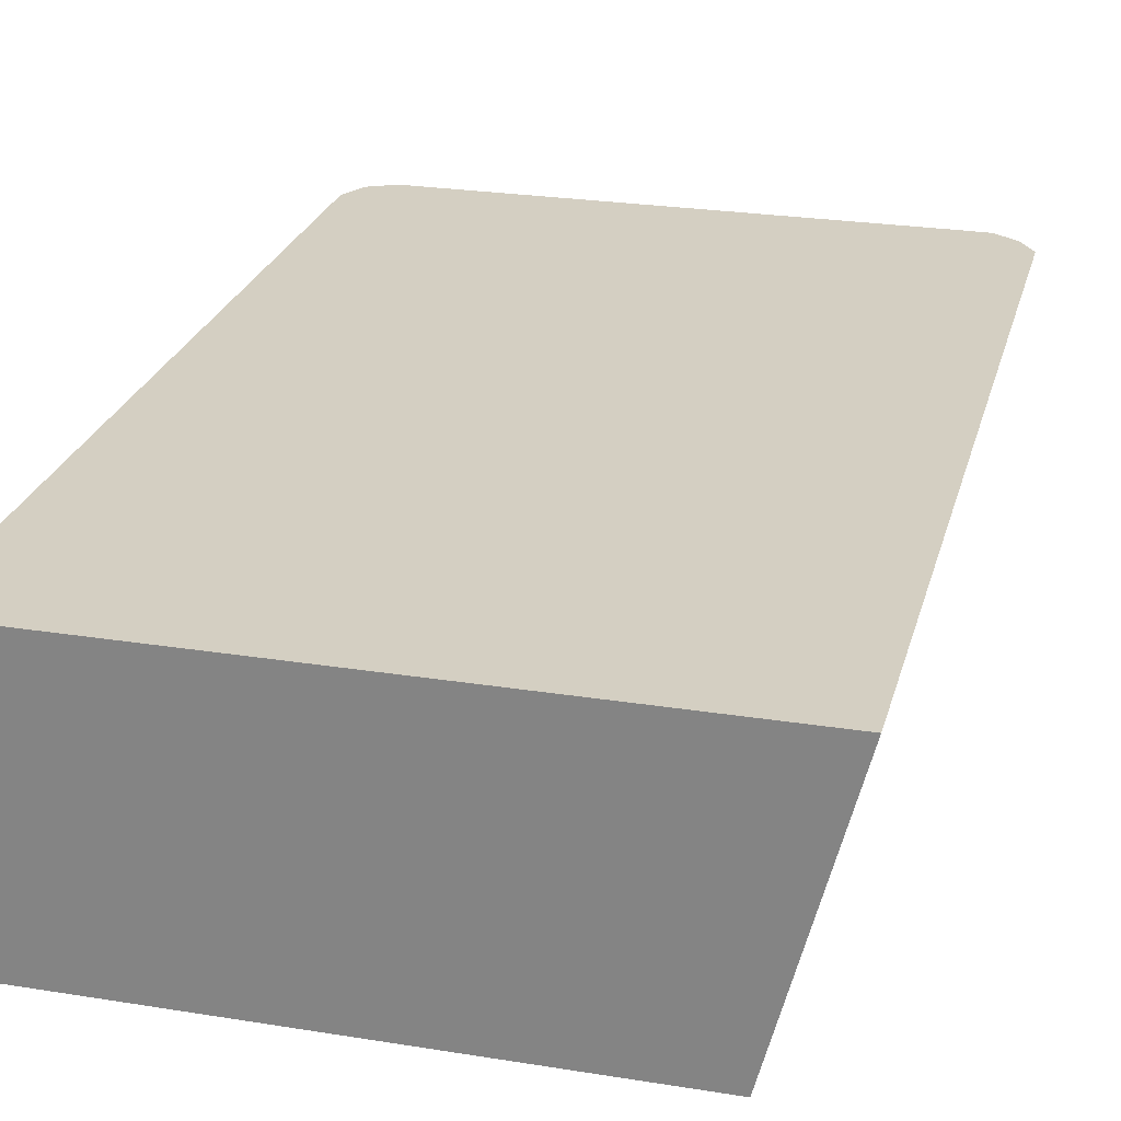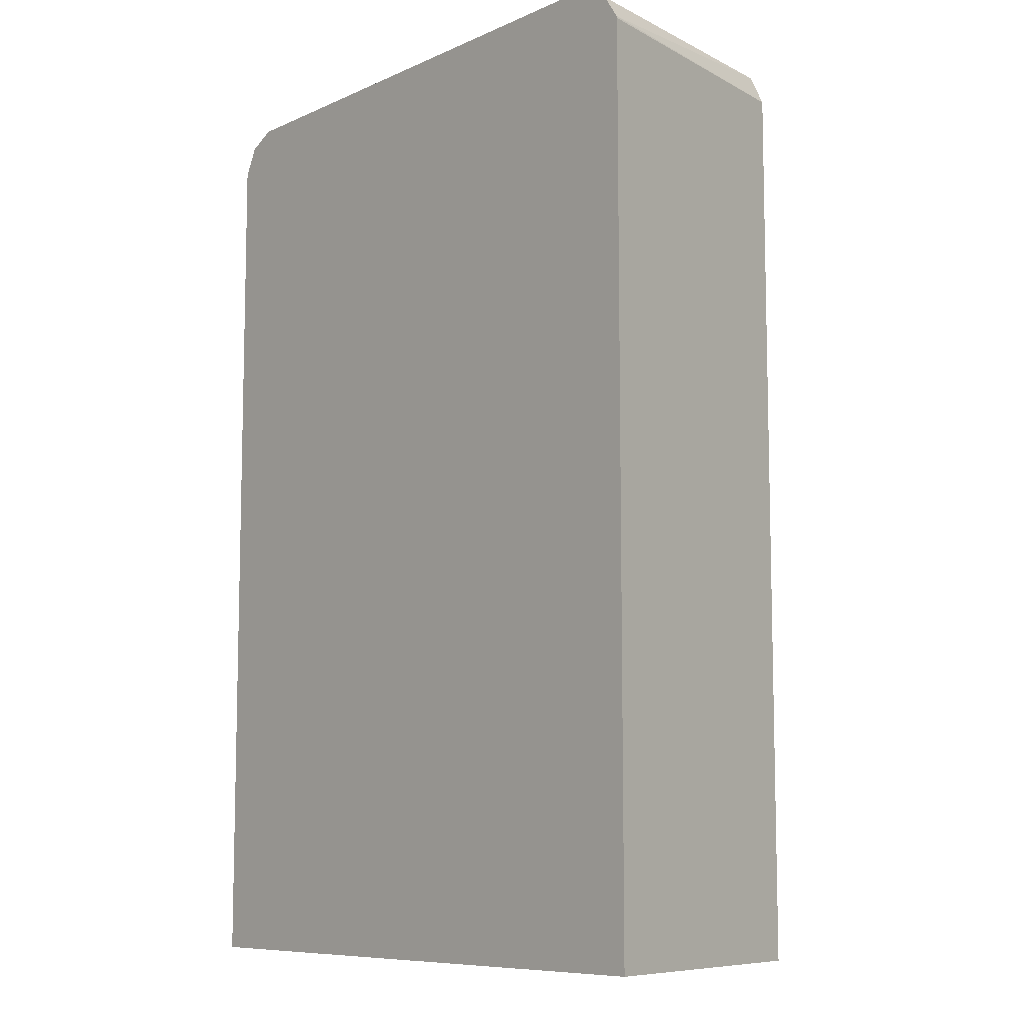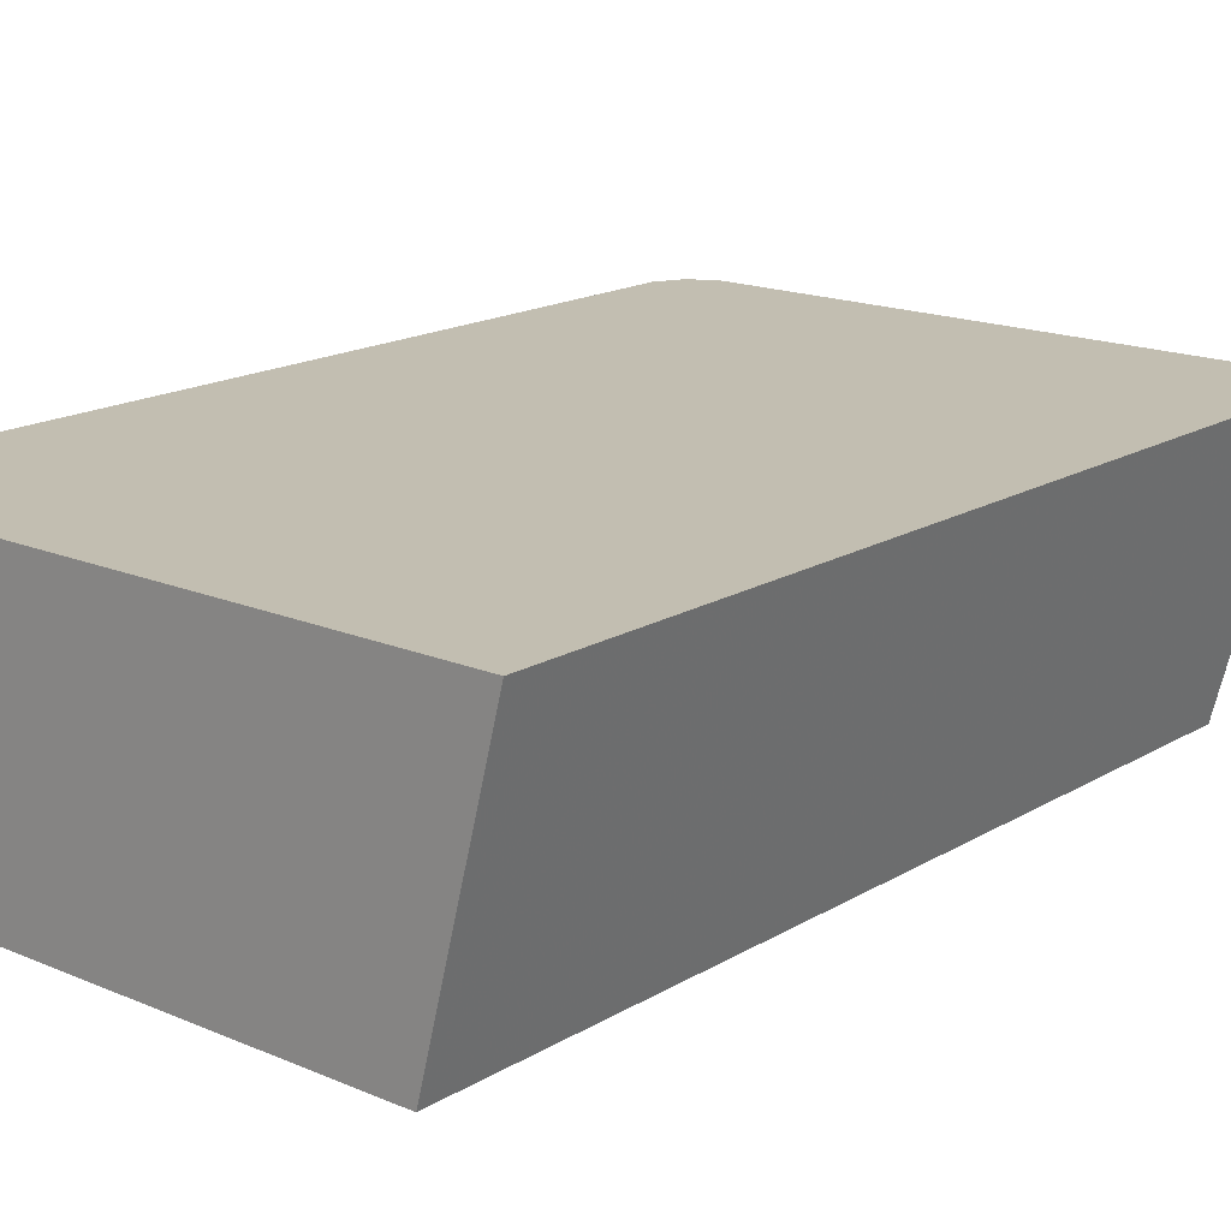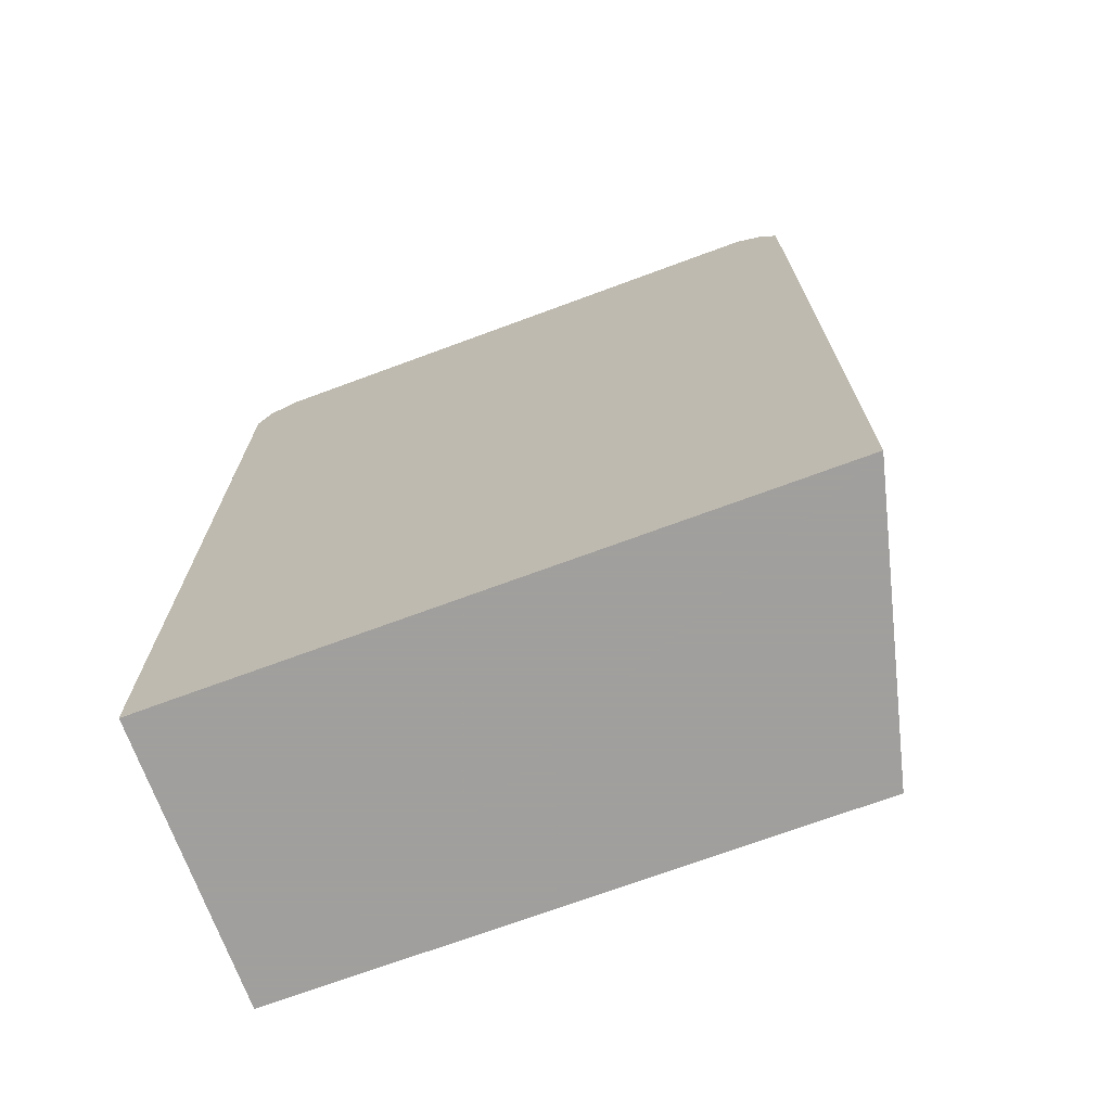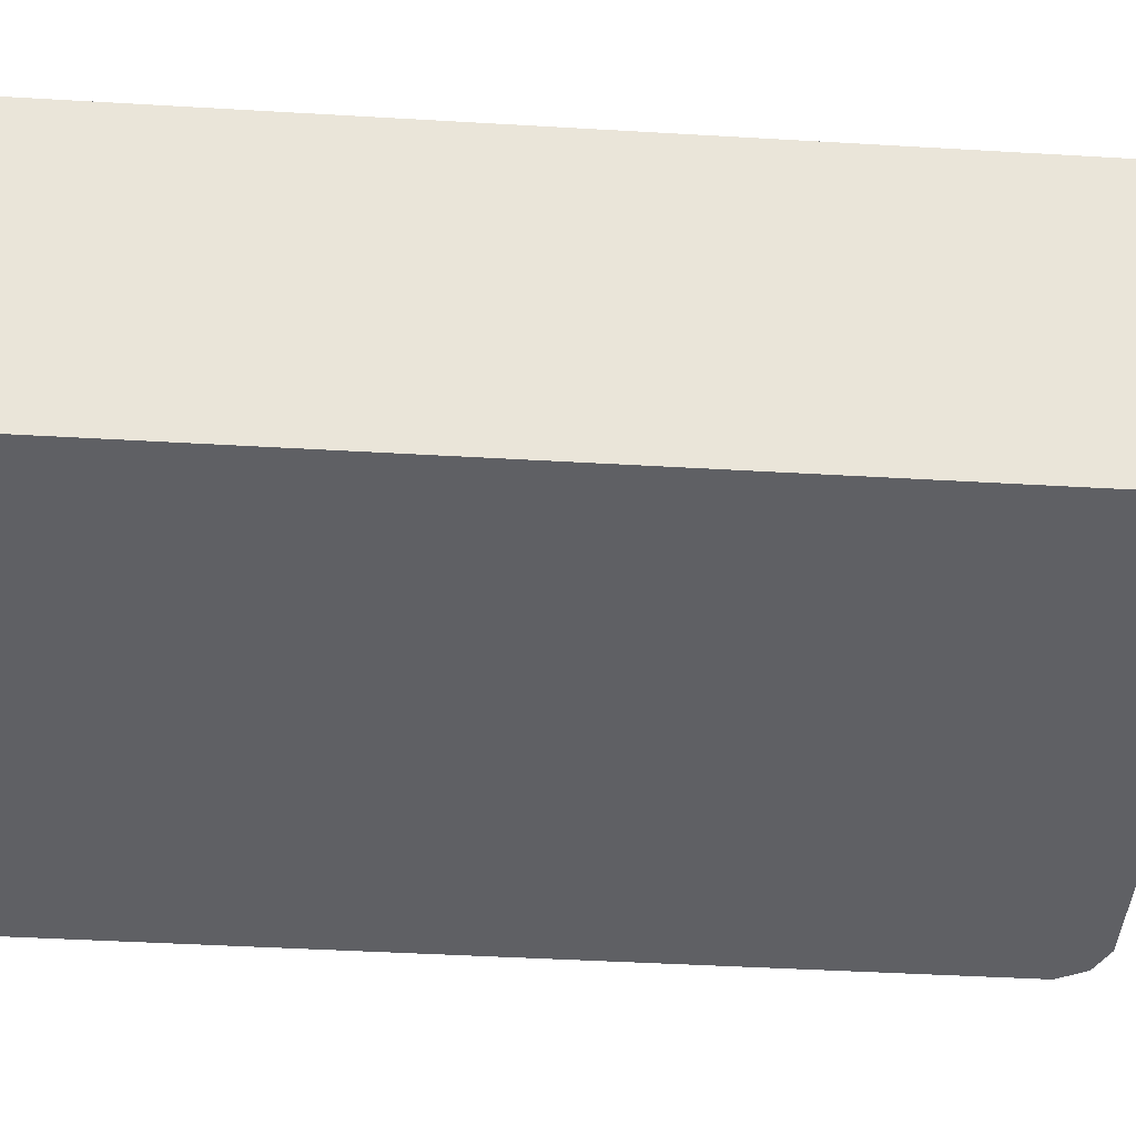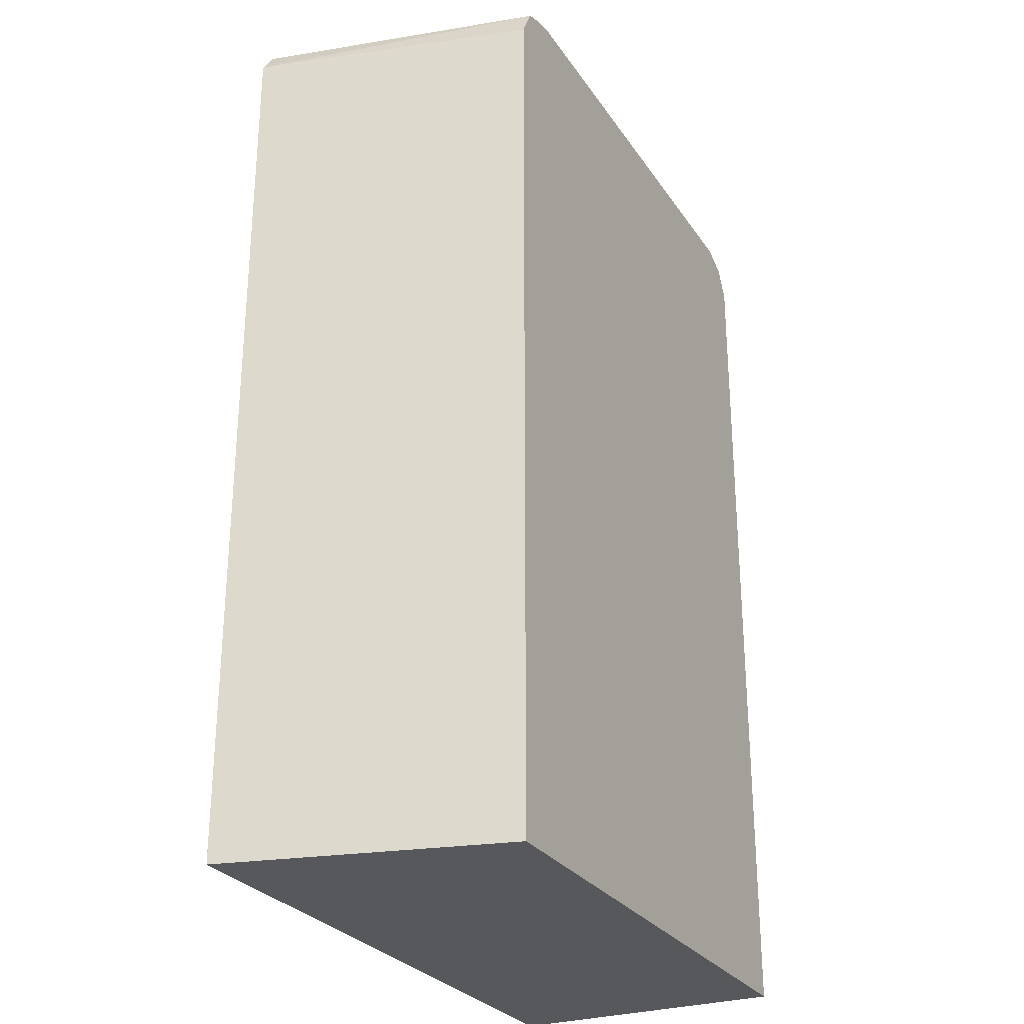
<metadata>
{"format":"obj","ext":"obj","renderer":"f3d","projection":"perspective","resolution":1024,"background":"white","views":[{"elev":25.5,"azim":14.4,"up":"+Z"},{"elev":-8.7,"azim":49.7,"up":"+Y"},{"elev":17.1,"azim":40.3,"up":"+Z"},{"elev":-71.5,"azim":20.3,"up":"+Y"},{"elev":-44.2,"azim":86.1,"up":"+Z"},{"elev":-27.9,"azim":117.0,"up":"+Y"}]}
</metadata>
<code>
v -0.1895 0.6922 0.1564
v -0.2427 0.6927 -0.04998
v -0.19 0.6938 0.1564
v -0.1895 0.03155 0.1564
v -0.2545 0.7157 -0.04998
v -0.2427 0.03155 -0.04998
v -0.2018 0.7114 0.1564
v -0.6348 0.03155 0.1564
v -0.2623 0.7189 -0.04998
v -0.2206 0.724 0.1564
v -0.6613 0.03155 -0.04998
v -0.6613 0.03155 0.1563
v -0.6613 0.03263 0.1564
v -0.2834 0.7242 -0.04998
v -0.2519 0.7242 0.09445
v -0.2519 0.7242 0.1564
v -0.6613 0.6927 -0.04998
v -0.6613 0.6927 0.1564
v -0.6298 0.7242 -0.04998
v -0.6298 0.7242 0.1564
v -0.6609 0.6935 0.1564
v -0.6507 0.7137 -0.04998
v -0.6507 0.7137 0.1564
f 4 12 11
f 4 11 6
f 5 9 10
f 5 10 7
f 8 13 12
f 9 14 10
f 10 14 15
f 11 12 13
f 11 13 18
f 14 20 16
f 14 19 20
f 4 8 12
f 14 16 15
f 17 18 21
f 17 21 22
f 19 22 23
f 19 23 20
f 21 23 22
f 11 18 17
f 3 5 7
f 10 15 16
f 2 14 9
f 2 9 5
f 1 2 3
f 1 3 7
f 1 7 10
f 1 10 16
f 1 20 23
f 1 23 21
f 1 21 18
f 1 18 13
f 1 13 8
f 1 16 20
f 1 4 6
f 1 6 2
f 2 5 3
f 2 6 11
f 2 11 17
f 2 17 22
f 2 22 19
f 1 8 4
f 2 19 14

</code>
